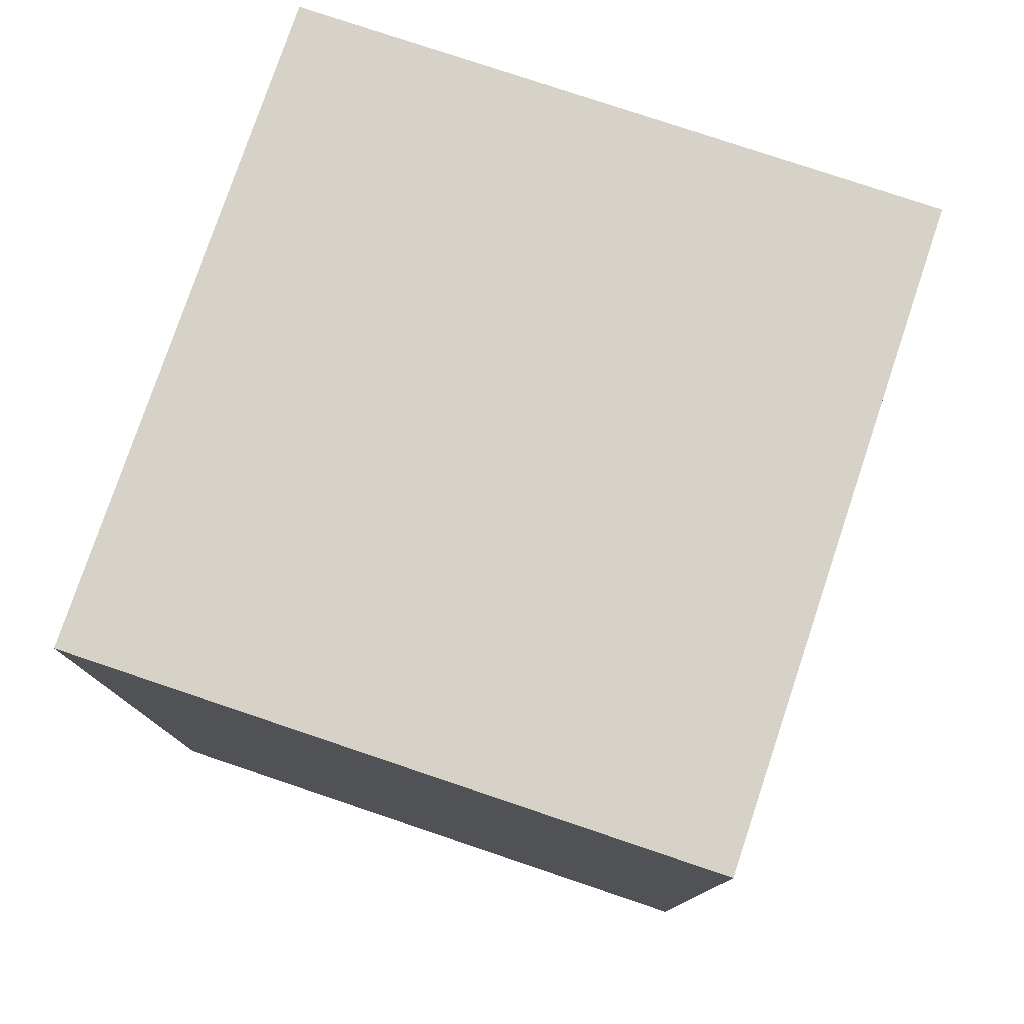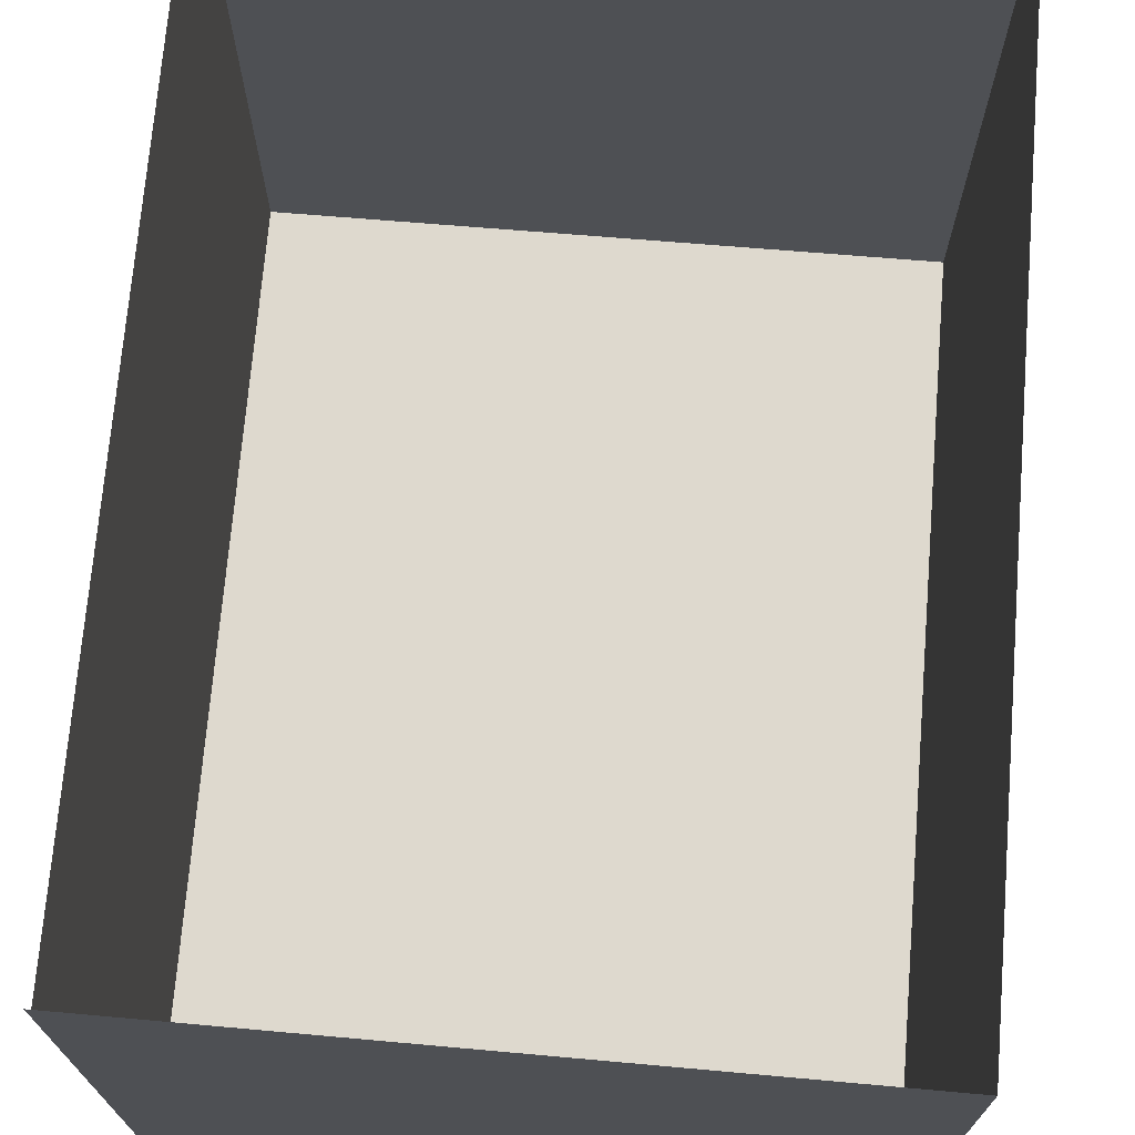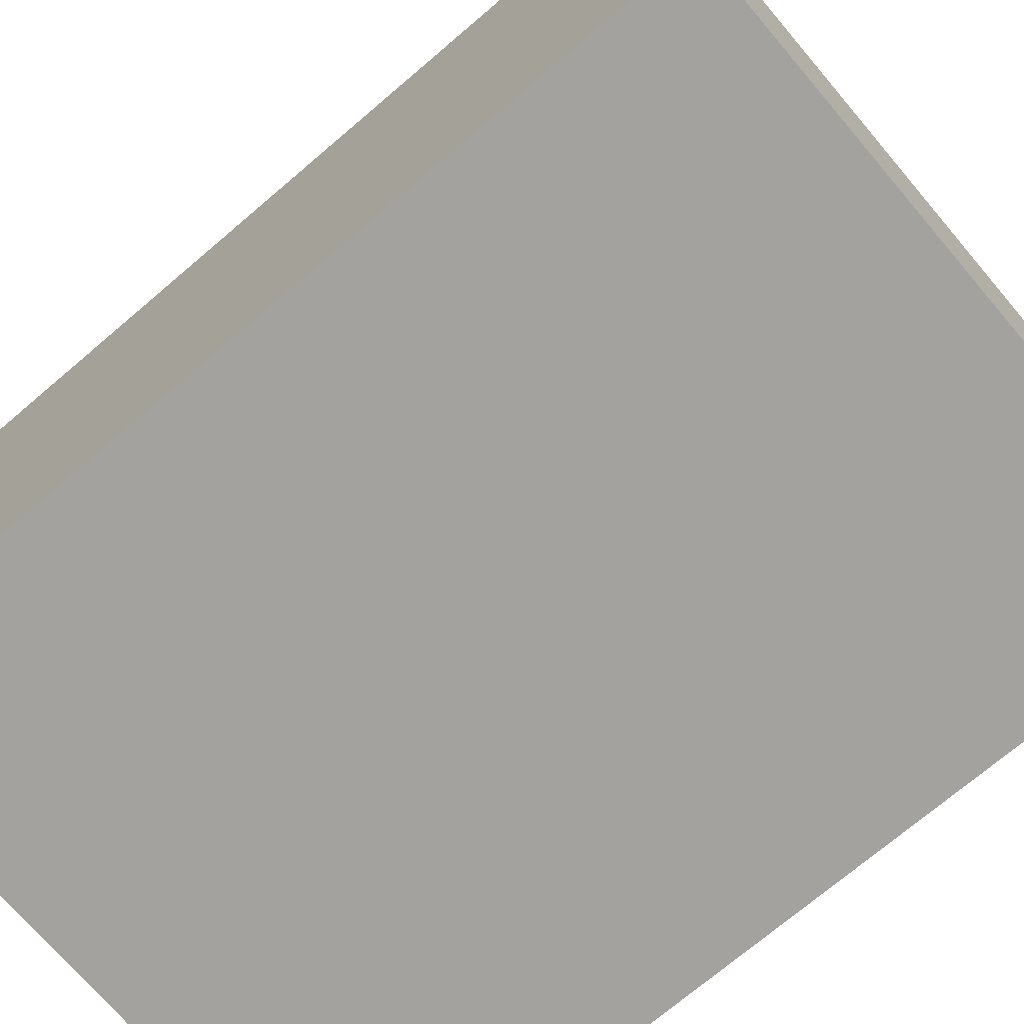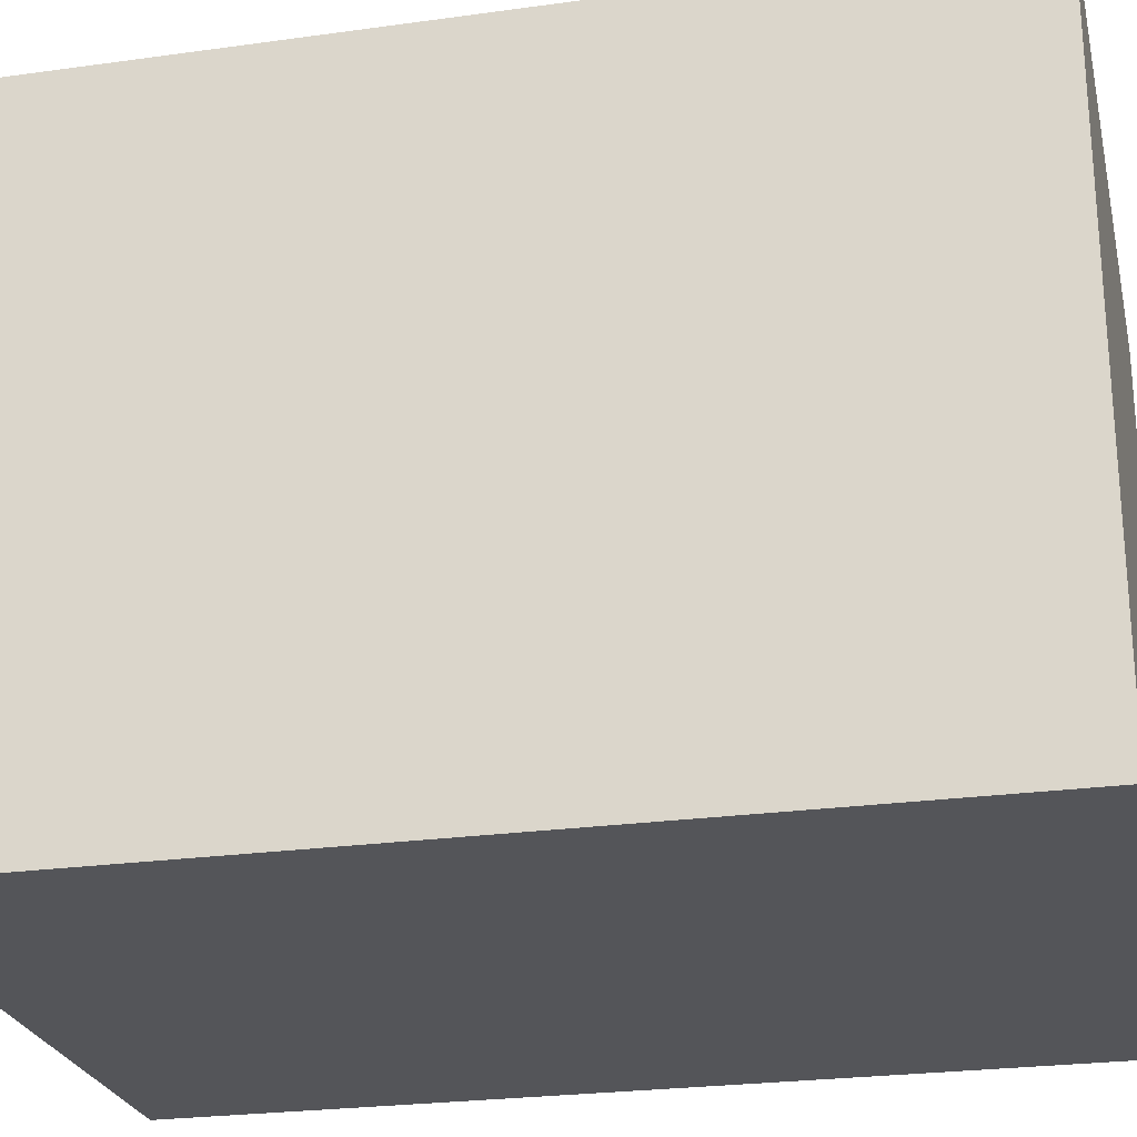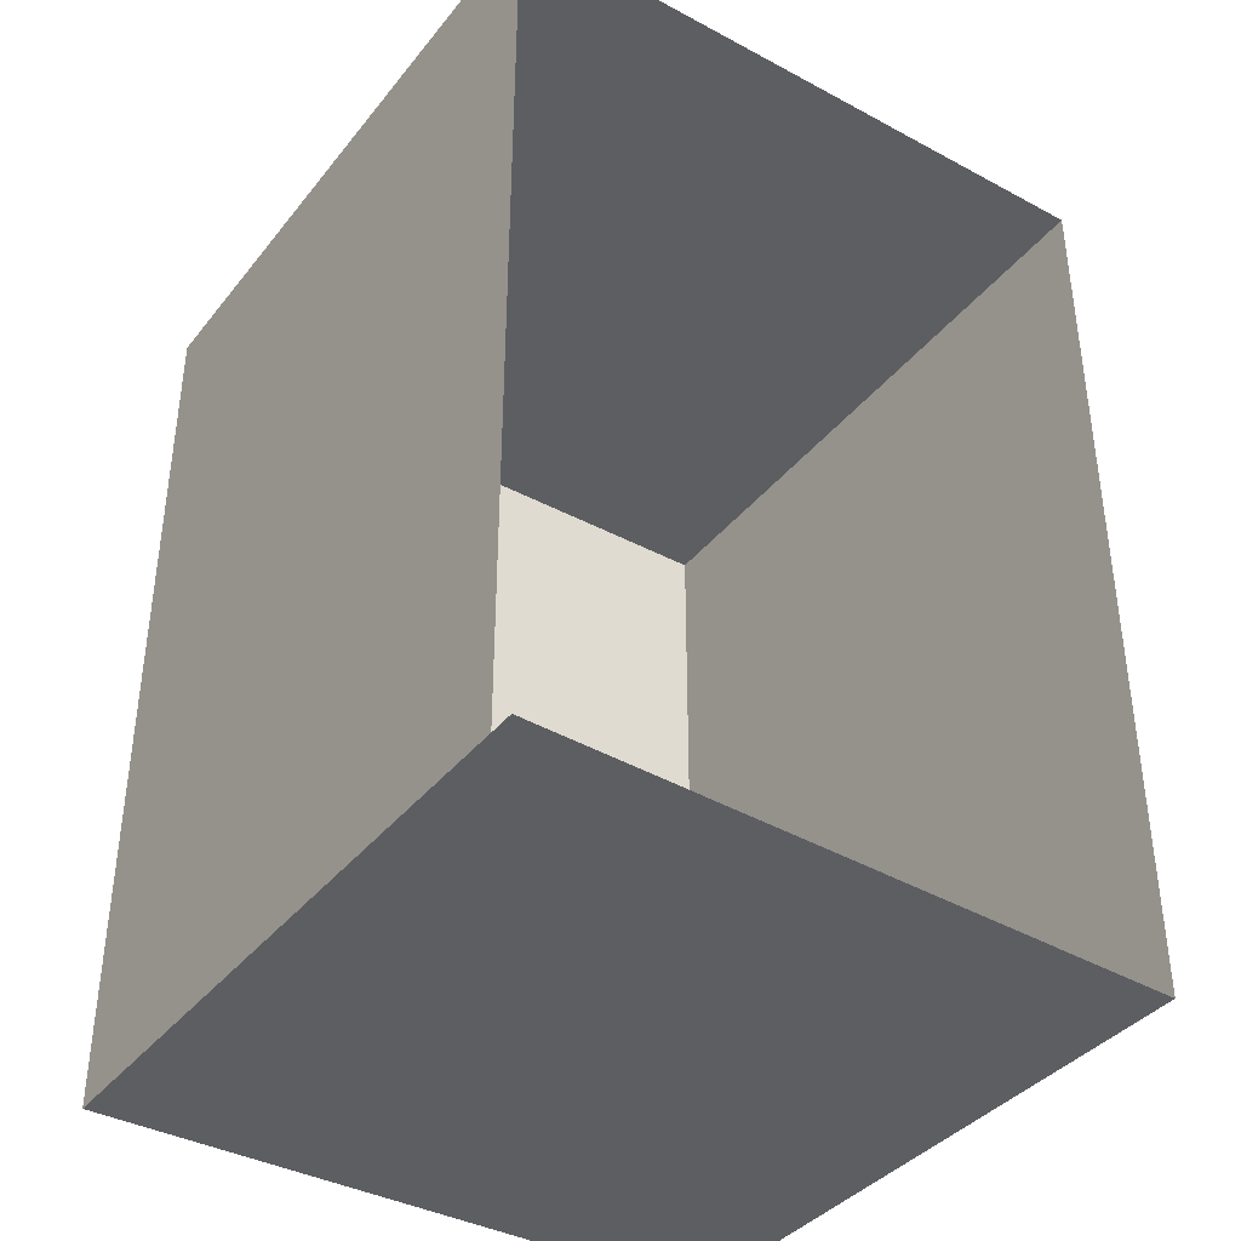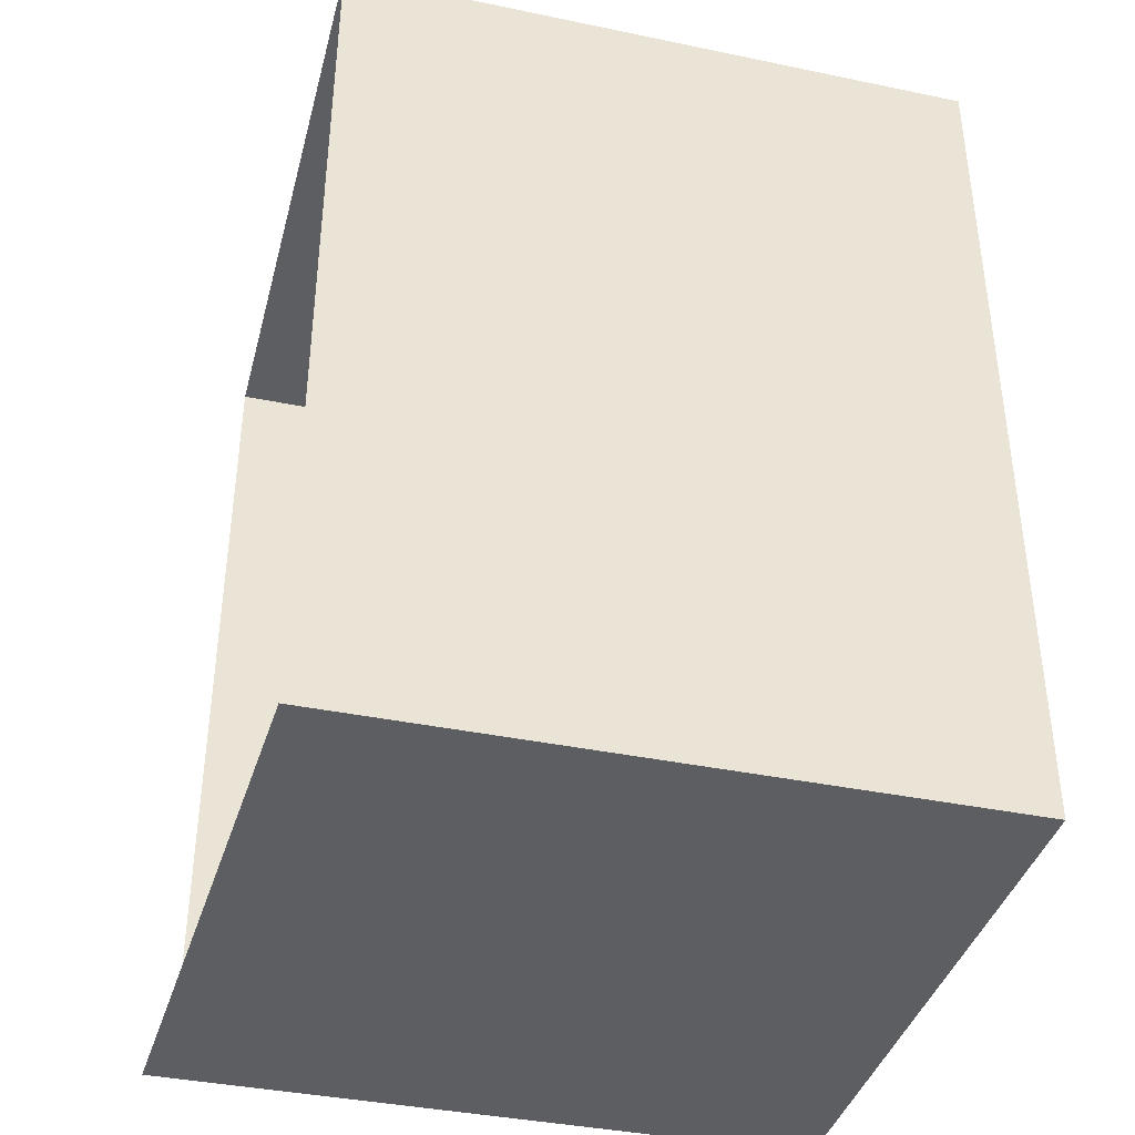
<metadata>
{"format":"obj","ext":"obj","renderer":"f3d","projection":"perspective","resolution":1024,"background":"white","views":[{"elev":78.0,"azim":-161.4,"up":"+Y"},{"elev":71.4,"azim":4.7,"up":"+Z"},{"elev":-72.5,"azim":-49.6,"up":"+Z"},{"elev":-24.8,"azim":-77.2,"up":"+Z"},{"elev":-38.4,"azim":-34.1,"up":"+Y"},{"elev":-38.8,"azim":75.4,"up":"+Y"}]}
</metadata>
<code>
v 0.501 0.6961 0.4941
v 0.501 0.6961 0.4941
v 0.501 -0.6859 -0.5167
v 0.501 -0.6859 -0.5167
v 0.501 0.6961 -0.5167
v 0.501 0.6961 -0.5167
v 0.501 0.6961 -0.5167
v 0.501 -0.6859 0.4941
v -0.4892 0.6961 -0.5167
v -0.4892 0.6961 -0.5167
v -0.4892 0.6961 -0.5167
v -0.4892 -0.6859 -0.5167
v -0.4892 -0.6859 -0.5167
v -0.4892 0.6961 0.4941
v -0.4892 0.6961 0.4941
v -0.4892 -0.6859 0.4941
v 0.501 0.6961 0.4941
v 0.501 0.6961 0.4941
v 0.501 -0.6859 -0.5167
v 0.501 -0.6859 -0.5167
v 0.501 0.6961 -0.5167
v 0.501 0.6961 -0.5167
v 0.501 0.6961 -0.5167
v 0.501 -0.6859 0.4941
v -0.4892 0.6961 -0.5167
v -0.4892 0.6961 -0.5167
v -0.4892 0.6961 -0.5167
v -0.4892 -0.6859 -0.5167
v -0.4892 -0.6859 -0.5167
v -0.4892 0.6961 0.4941
v -0.4892 0.6961 0.4941
v -0.4892 -0.6859 0.4941
v 0.501 -0.6859 -0.5167
v 0.501 -0.6859 0.4941
v -0.4892 -0.6859 0.5353
v -0.4892 -0.6859 -0.5167
v -0.4892 -0.6859 0.4941
v 0.501 -0.6859 -0.5167
v 0.501 -0.6859 0.4941
v -0.4892 -0.6859 0.5353
v -0.4892 -0.6859 -0.5167
v -0.4892 -0.6859 0.4941
f 6 3 2
f 8 2 3
f 7 11 4
f 5 1 10
f 13 4 11
f 15 10 1
f 12 9 16
f 14 16 9
f 17 19 21
f 19 17 24
f 20 25 22
f 26 18 23
f 25 20 28
f 18 26 30
f 32 27 29
f 27 32 31
f 33 35 34
f 36 35 33
f 37 35 36
f 39 40 38
f 38 40 41
f 41 40 42

</code>
